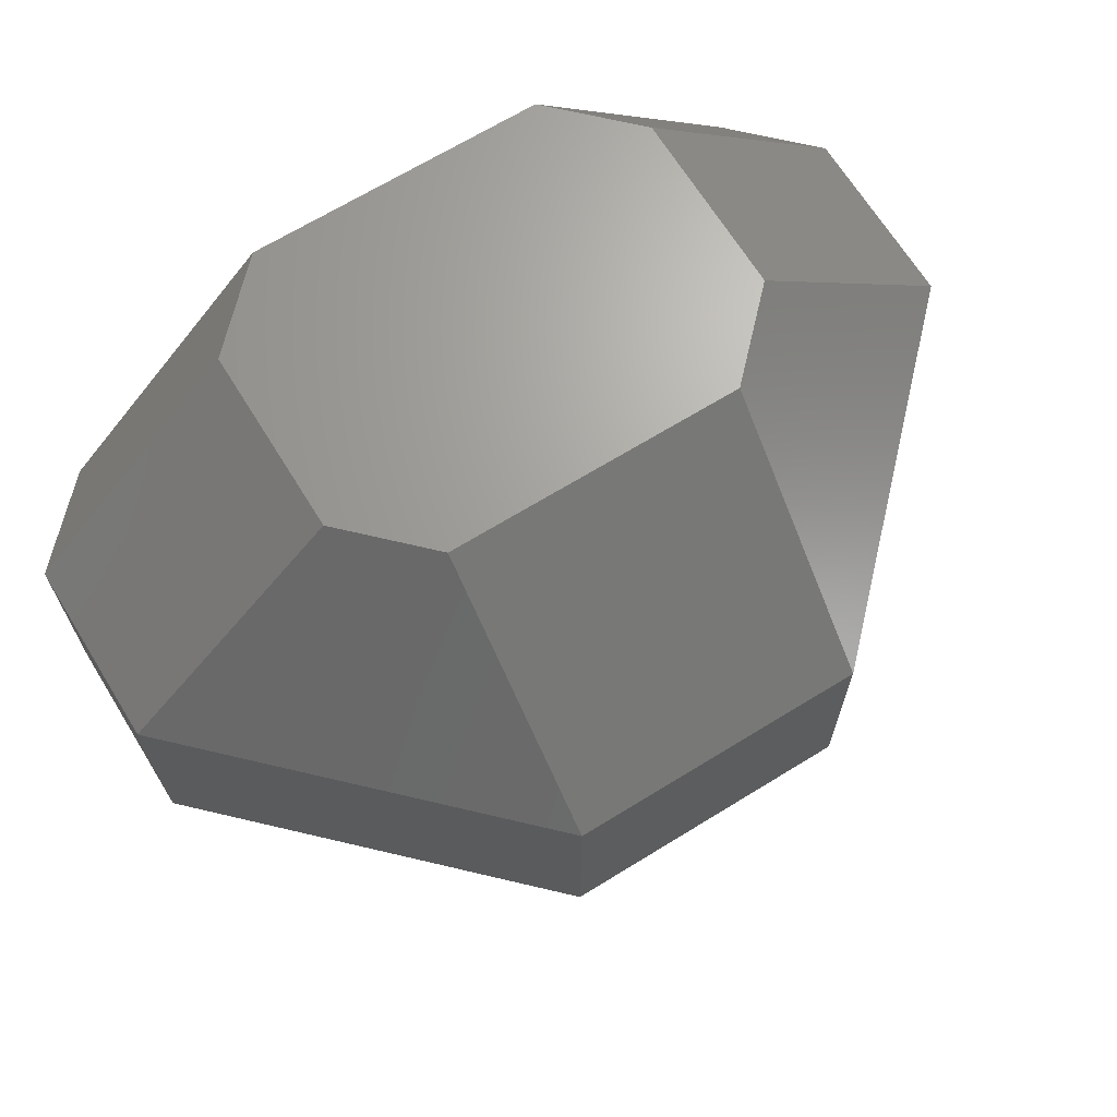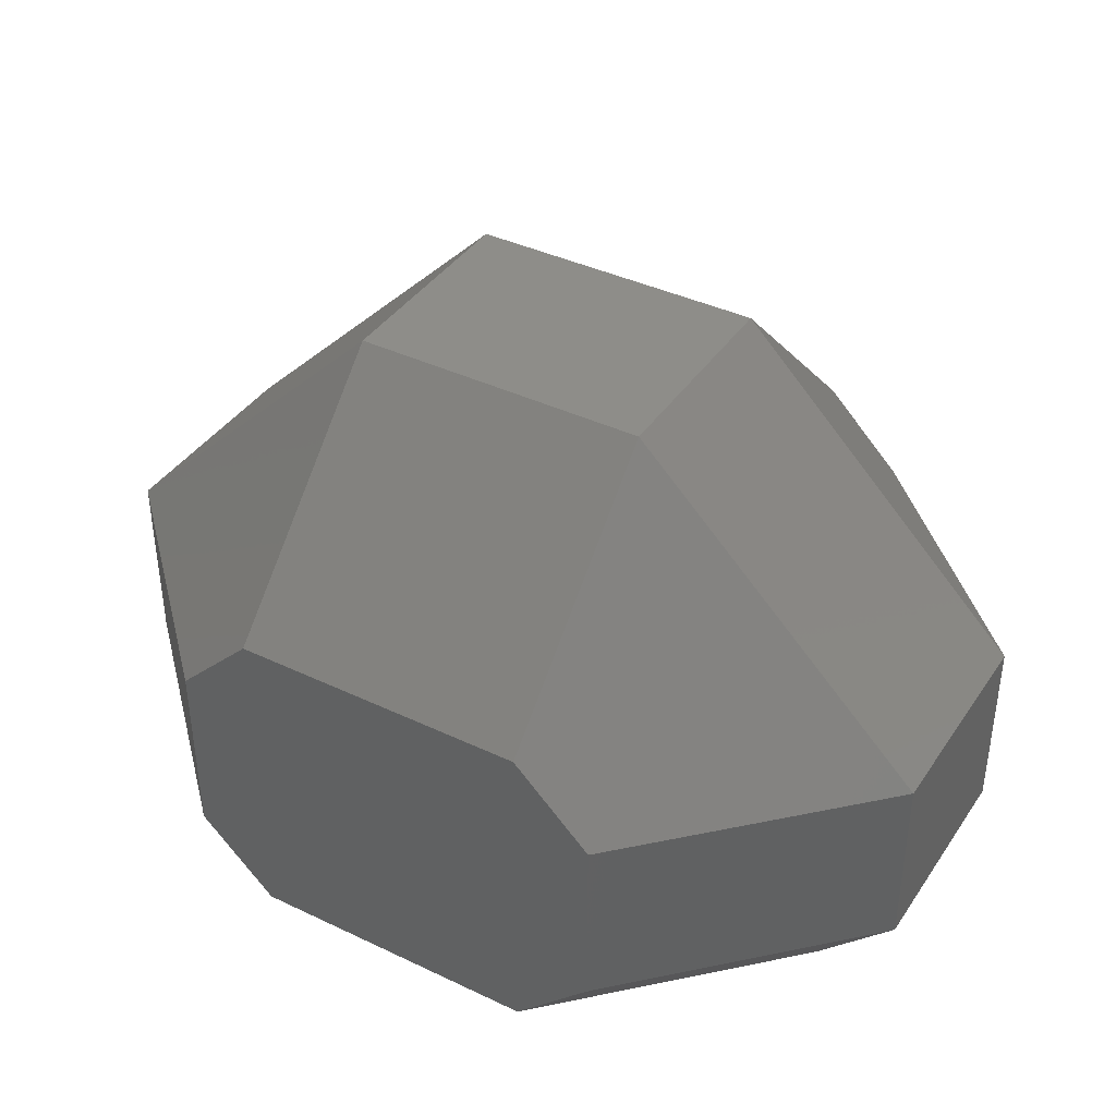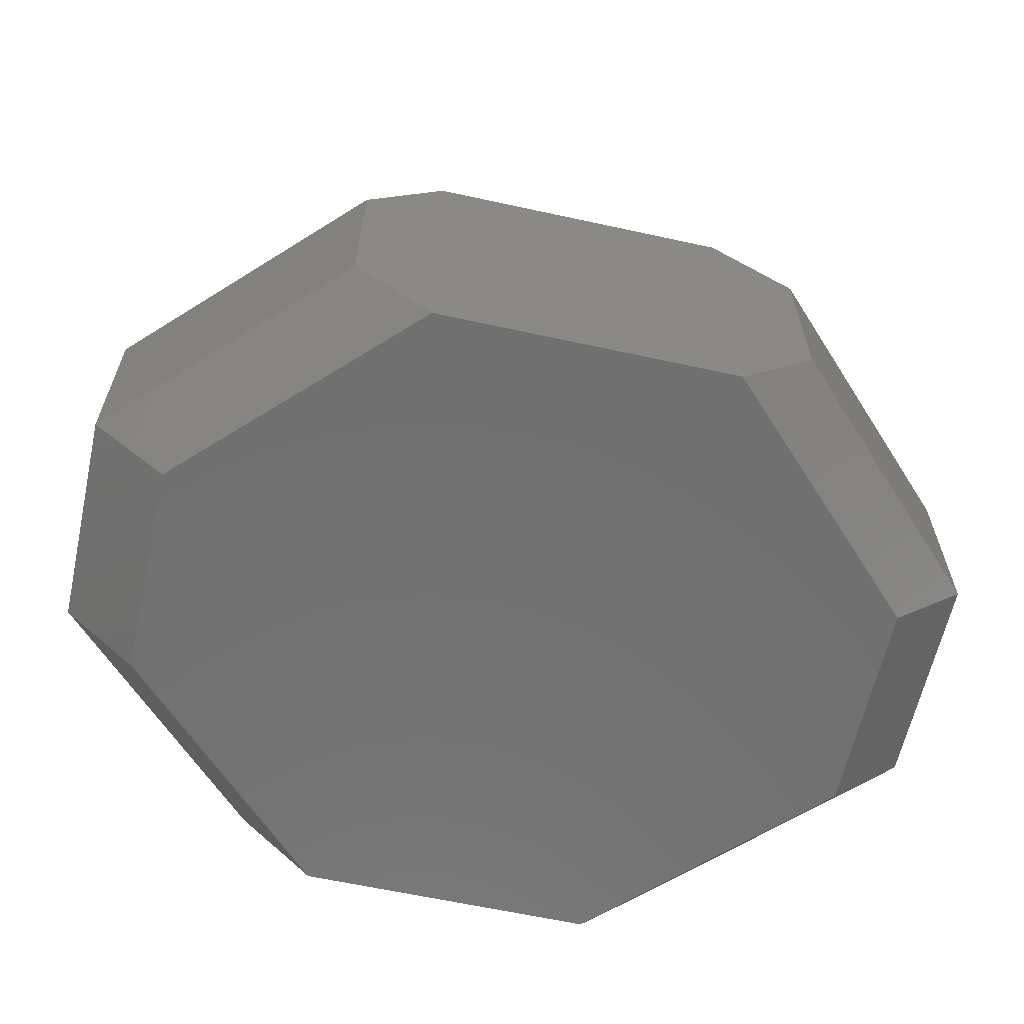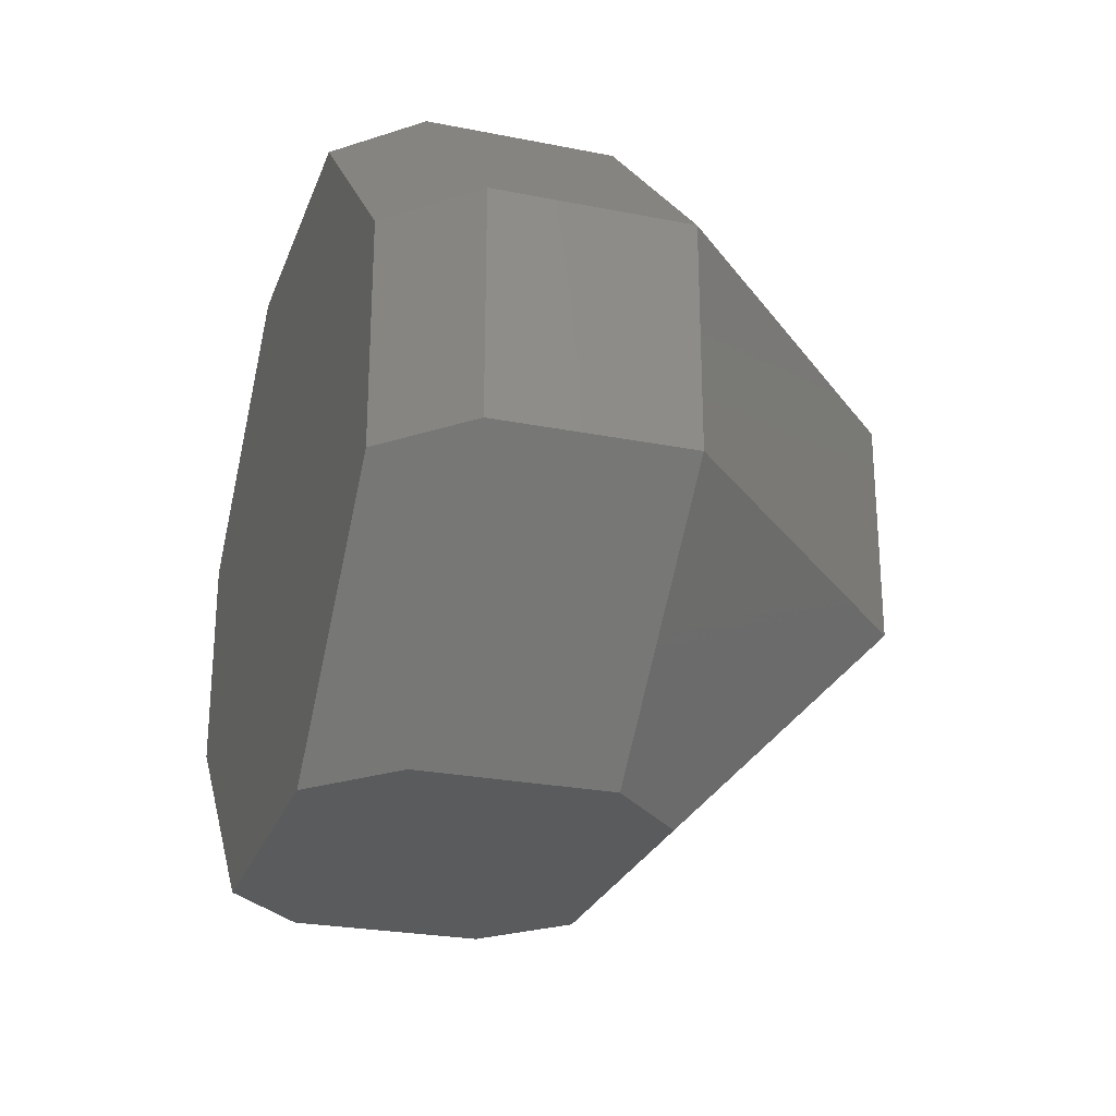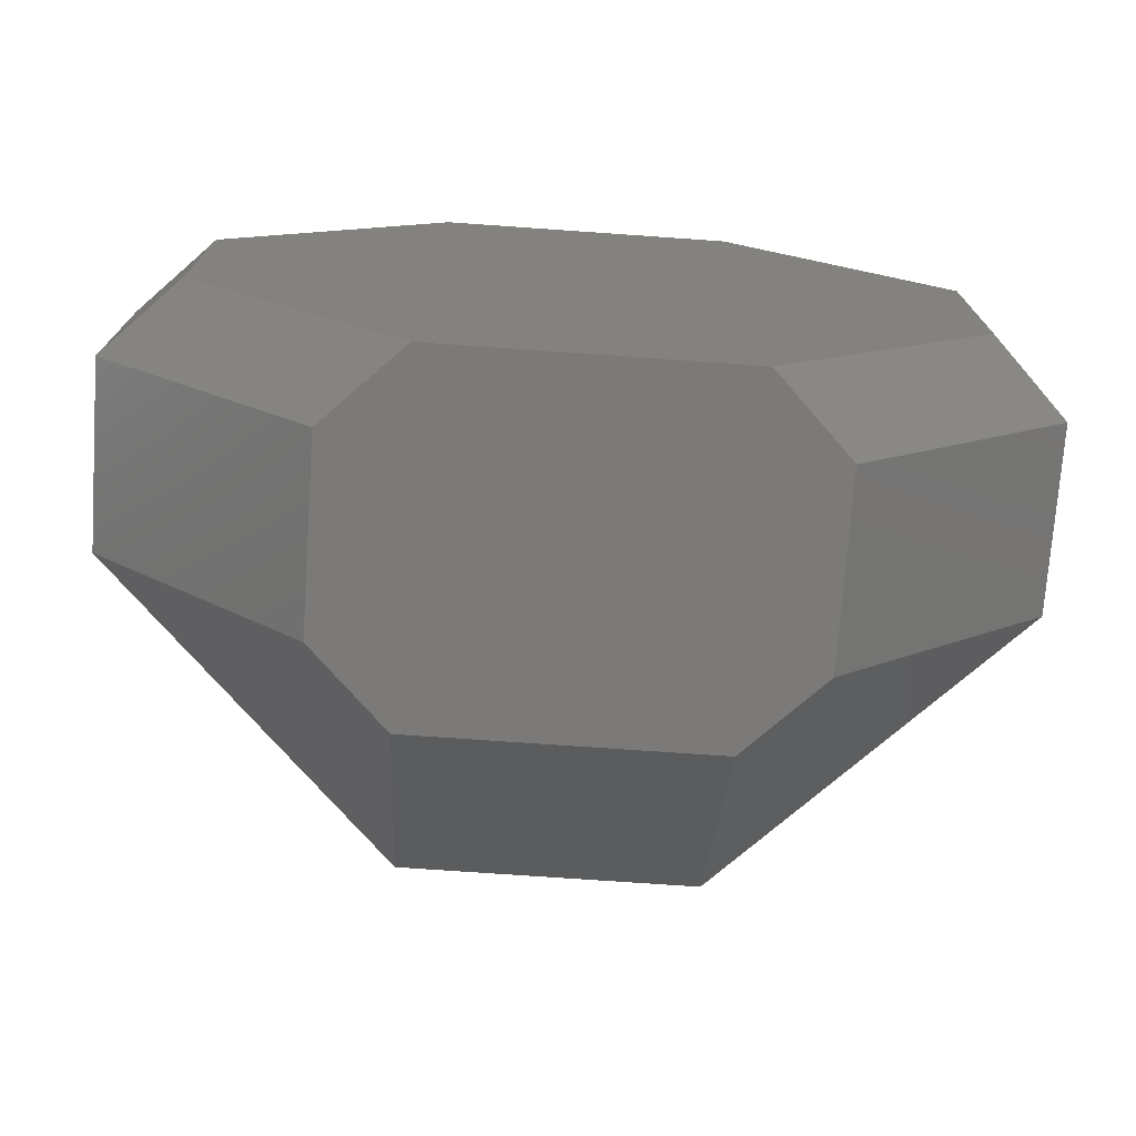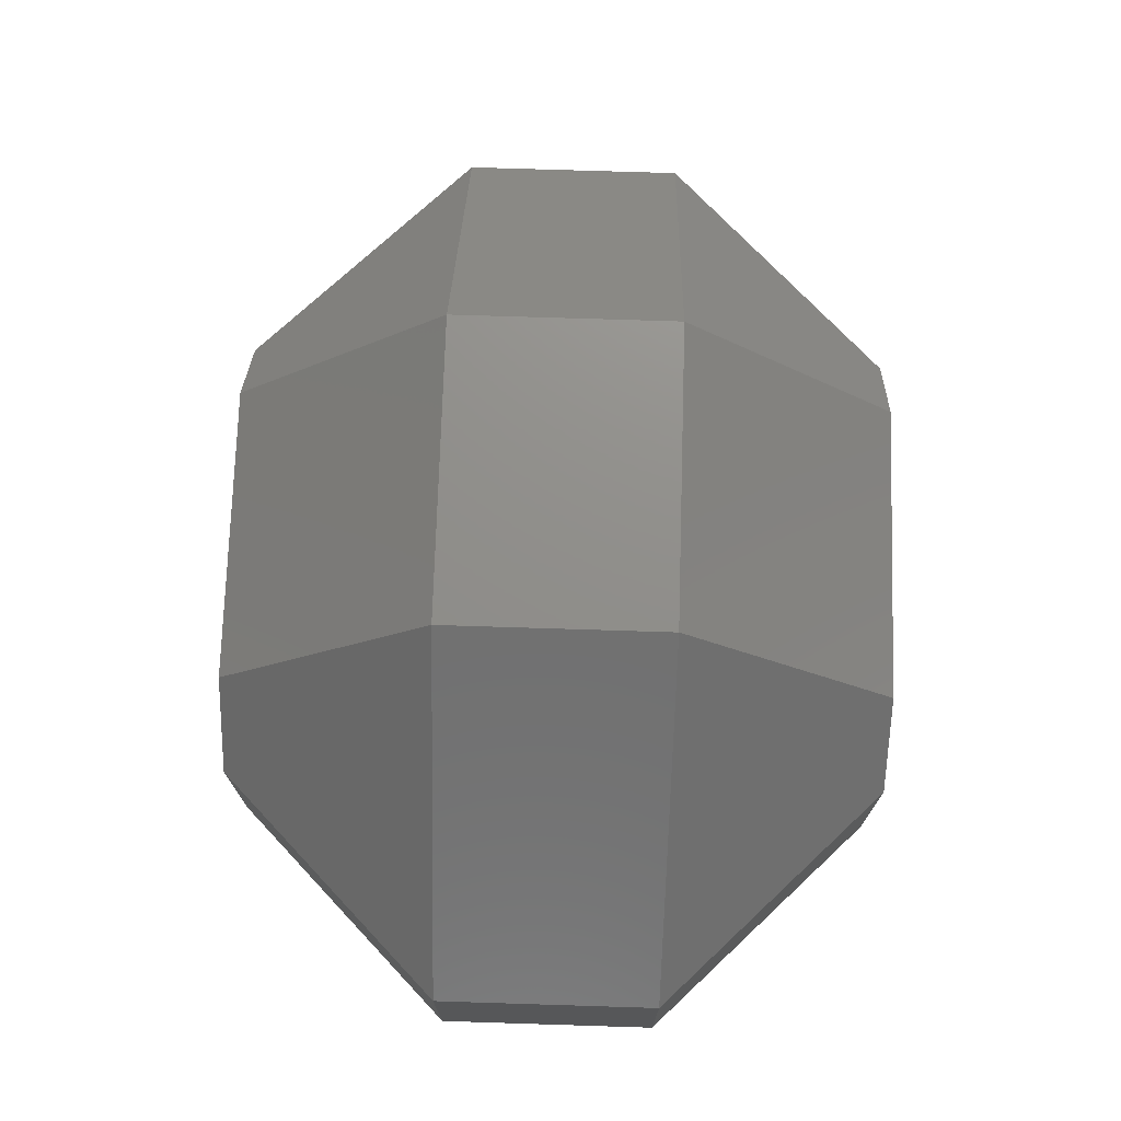
<metadata>
{"format":"stl","ext":"stl","renderer":"f3d","projection":"perspective","resolution":1024,"background":"white","views":[{"elev":67.6,"azim":-31.7,"up":"+Y"},{"elev":39.6,"azim":-149.4,"up":"+Z"},{"elev":-62.5,"azim":167.5,"up":"+Z"},{"elev":-25.7,"azim":-107.6,"up":"+Y"},{"elev":-73.5,"azim":176.0,"up":"+Y"},{"elev":73.1,"azim":91.8,"up":"+Z"}]}
</metadata>
<code>
# stl→obj: 32 verts, 60 faces
v 4.061 -1 -0.1464
v 1.354 -3 0.5607
v 2.061 -3 -0.1464
v -1.354 1 2.561
v -1.354 -1 2.561
v 1.354 1 2.561
v -3.354 -1 -2.561
v -2.061 -3 -1.854
v -4.061 -1 -1.854
v 4.061 -1 -1.854
v 3.354 1 -2.561
v 4.061 1 -1.854
v 1.354 -3 -2.561
v 3.354 -1 -2.561
v 4.061 1 -0.1464
v -3.354 1 -2.561
v 2.061 3 -1.854
v 2.061 3 -0.1464
v -4.061 1 -1.854
v -1.354 -3 0.5607
v -2.061 -3 -0.1464
v -1.354 3 -2.561
v -1.354 3 0.5607
v 1.354 3 0.5607
v 1.354 3 -2.561
v -1.354 -3 -2.561
v -4.061 1 -0.1464
v -2.061 3 -0.1464
v 1.354 -1 2.561
v -2.061 3 -1.854
v -4.061 -1 -0.1464
v 2.061 -3 -1.854
f 1 2 3
f 4 5 6
f 7 8 9
f 10 11 12
f 10 13 14
f 15 1 12
f 14 16 11
f 17 18 12
f 9 19 7
f 20 5 21
f 16 19 22
f 6 1 15
f 18 23 24
f 17 23 18
f 17 11 25
f 13 2 26
f 27 23 28
f 12 11 17
f 26 8 7
f 12 1 10
f 29 5 2
f 30 23 22
f 2 5 20
f 31 19 9
f 28 19 27
f 28 23 30
f 6 5 29
f 23 6 24
f 12 18 15
f 29 1 6
f 22 23 25
f 25 23 17
f 26 16 13
f 14 11 10
f 8 2 21
f 3 2 32
f 25 16 22
f 11 16 25
f 32 2 13
f 29 2 1
f 8 31 9
f 21 31 8
f 4 23 27
f 4 6 23
f 18 6 15
f 24 6 18
f 32 13 10
f 26 2 8
f 7 16 26
f 13 16 14
f 32 1 3
f 10 1 32
f 27 5 4
f 21 2 20
f 7 19 16
f 27 19 31
f 31 5 27
f 21 5 31
f 30 19 28
f 22 19 30

</code>
